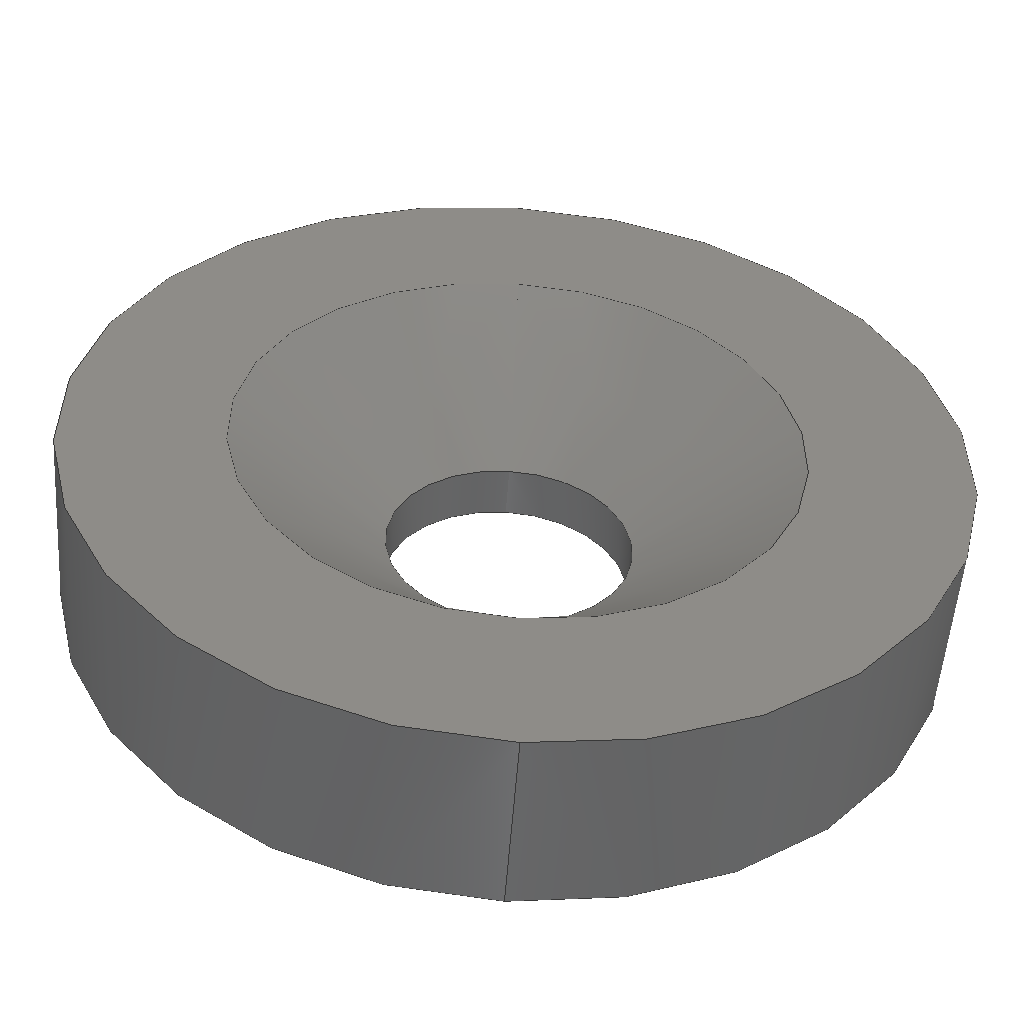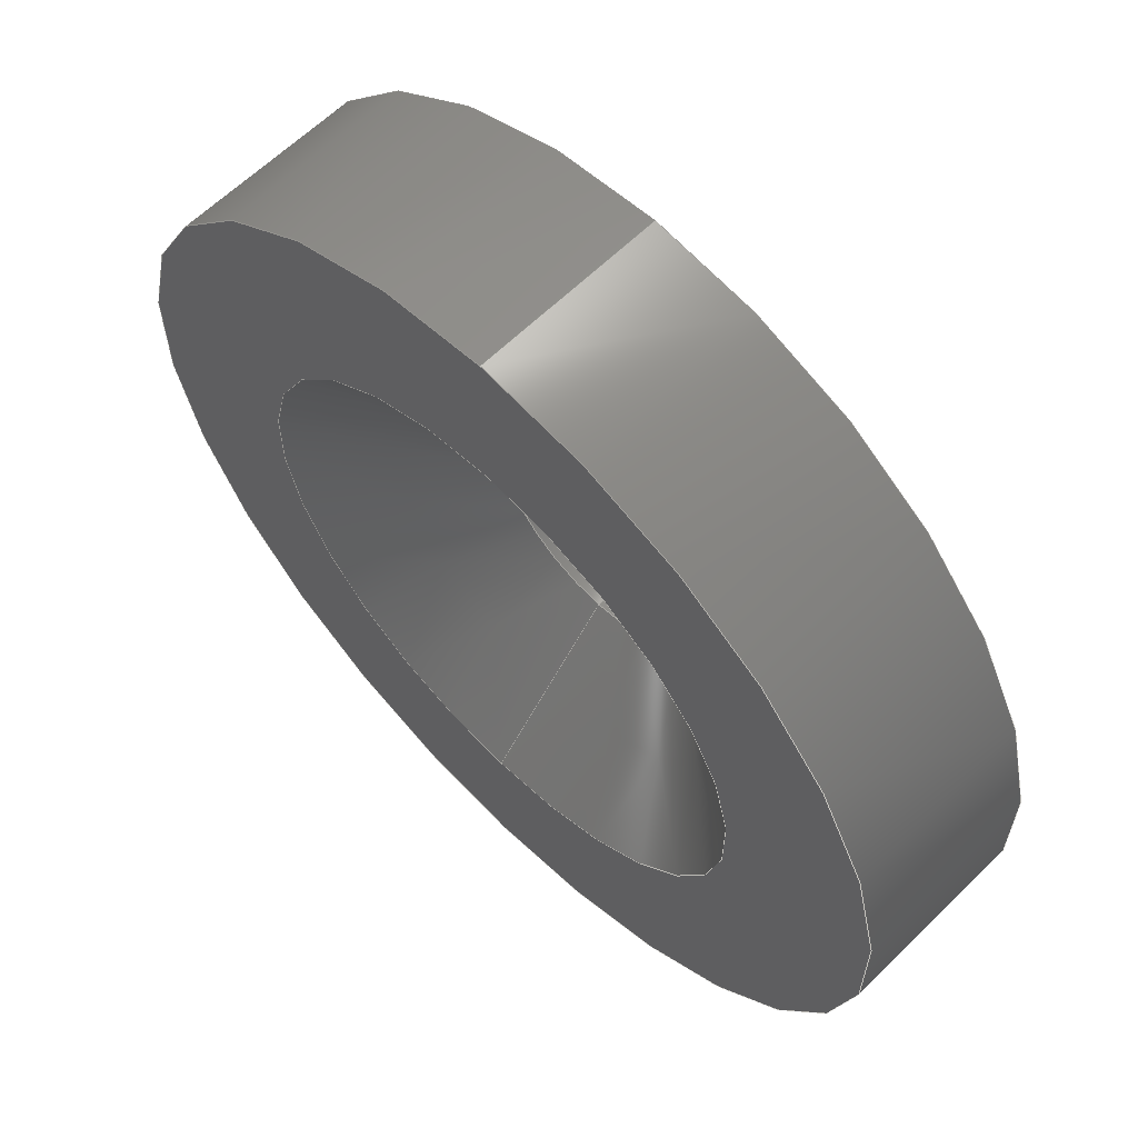
<metadata>
{"format":"step","ext":"step","renderer":"f3d","projection":"perspective","resolution":1024,"background":"white","views":[{"elev":-53.5,"azim":175.9,"up":"+Z"},{"elev":62.2,"azim":-134.8,"up":"+Z"}]}
</metadata>
<code>
ISO-10303-21;
DATA;
#1 = ORIENTED_EDGE ( 'NONE', *, *, #268, .F. ) ;
#2 = CARTESIAN_POINT ( 'NONE',  ( 0, 0, 0 ) ) ;
#3 = PERSON_AND_ORGANIZATION ( #20, #108 ) ;
#4 = PRODUCT_DEFINITION_FORMATION_WITH_SPECIFIED_SOURCE ( 'ANY', '', #160, .NOT_KNOWN. ) ;
#5 = AXIS2_PLACEMENT_3D ( 'NONE', #256, #204, #109 ) ;
#6 = ORIENTED_EDGE ( 'NONE', *, *, #255, .F. ) ;
#7 = DIRECTION ( 'NONE',  ( -0, -1, -0 ) ) ;
#8 = CARTESIAN_POINT ( 'NONE',  ( 0, 0.104, 0.1585 ) ) ;
#9 = CARTESIAN_POINT ( 'NONE',  ( 8.573e-18, 0, 0.07 ) ) ;
#10 = APPROVAL_DATE_TIME ( #21, #142 ) ;
#11 = DIRECTION ( 'NONE',  ( 0, 0, -1 ) ) ;
#12 = CARTESIAN_POINT ( 'NONE',  ( -0.25, 0.104, 0 ) ) ;
#13 = FACE_OUTER_BOUND ( 'NONE', #151, .T. ) ;
#14 = APPLICATION_PROTOCOL_DEFINITION ( 'international standard', 'config_control_design', 1994, #88 ) ;
#15 = CARTESIAN_POINT ( 'NONE',  ( 0, 0, -0.07 ) ) ;
#16 = PERSON_AND_ORGANIZATION_ROLE ( 'classification_officer' ) ;
#17 = ORIENTED_EDGE ( 'NONE', *, *, #24, .T. ) ;
#18 = CARTESIAN_POINT ( 'NONE',  ( 0, 0.02971, -0.07 ) ) ;
#19 = CC_DESIGN_PERSON_AND_ORGANIZATION_ASSIGNMENT ( #266, #115, ( #4 ) ) ;
#20 = PERSON ( 'UNSPECIFIED', 'UNSPECIFIED', 'UNSPECIFIED', ('UNSPECIFIED'), ('UNSPECIFIED'), ('UNSPECIFIED') ) ;
#21 = DATE_AND_TIME ( #222, #143 ) ;
#22 = EDGE_LOOP ( 'NONE', ( #17, #293, #272, #81 ) ) ;
#23 = CC_DESIGN_PERSON_AND_ORGANIZATION_ASSIGNMENT ( #3, #299, ( #4 ) ) ;
#24 = EDGE_CURVE ( 'NONE', #144, #250, #120, .T. ) ;
#25 = ORIENTED_EDGE ( 'NONE', *, *, #239, .T. ) ;
#26 = AXIS2_PLACEMENT_3D ( 'NONE', #135, #262, #91 ) ;
#27 = DIRECTION ( 'NONE',  ( 0, 0, -1 ) ) ;
#28 = FACE_OUTER_BOUND ( 'NONE', #97, .T. ) ;
#29 = CIRCLE ( 'NONE', #125, 0.07 ) ;
#30 = FACE_OUTER_BOUND ( 'NONE', #290, .T. ) ;
#31 = ORIENTED_EDGE ( 'NONE', *, *, #209, .T. ) ;
#32 = DIRECTION ( 'NONE',  ( -0, -1, -0 ) ) ;
#33 = DIRECTION ( 'NONE',  ( -0, -1, -0 ) ) ;
#34 = DATE_AND_TIME ( #284, #101 ) ;
#35 = CIRCLE ( 'NONE', #26, 0.25 ) ;
#36 = CARTESIAN_POINT ( 'NONE',  ( 0, 0, 0 ) ) ;
#37 = CARTESIAN_POINT ( 'NONE',  ( 3.062e-17, -1.341e-17, 0.25 ) ) ;
#38 = CIRCLE ( 'NONE', #194, 0.1585 ) ;
#39 = ORIENTED_EDGE ( 'NONE', *, *, #163, .F. ) ;
#40 = AXIS2_PLACEMENT_3D ( 'NONE', #104, #291, #253 ) ;
#41 = EDGE_LOOP ( 'NONE', ( #267, #113, #145, #148 ) ) ;
#42 = ADVANCED_FACE ( 'NONE', ( #80, #137 ), #156, .F. ) ;
#43 = APPROVAL_STATUS ( 'not_yet_approved' ) ;
#44 = AXIS2_PLACEMENT_3D ( 'NONE', #219, #123, #52 ) ;
#45 = AXIS2_PLACEMENT_3D ( 'NONE', #258, #186, #61 ) ;
#46 = DIRECTION ( 'NONE',  ( 0, 0, -1 ) ) ;
#47 = CONICAL_SURFACE ( 'NONE', #44, 0.07, 0.8727 ) ;
#48 = AXIS2_PLACEMENT_3D ( 'NONE', #190, #62, #138 ) ;
#49 = LINE ( 'NONE', #83, #71 ) ;
#50 = PERSON_AND_ORGANIZATION ( #20, #108 ) ;
#51 = ORIENTED_EDGE ( 'NONE', *, *, #66, .T. ) ;
#52 = DIRECTION ( 'NONE',  ( 0, 0, 1 ) ) ;
#53 = DIRECTION ( 'NONE',  ( 0, 0, -1 ) ) ;
#54 = LOCAL_TIME ( 8, 21, 26, #116 ) ;
#55 = DIRECTION ( 'NONE',  ( 0, 0, -1 ) ) ;
#56 = PERSON_AND_ORGANIZATION ( #20, #108 ) ;
#57 = AXIS2_PLACEMENT_3D ( 'NONE', #159, #33, #200 ) ;
#58 = AXIS2_PLACEMENT_3D ( 'NONE', #248, #281, #27 ) ;
#59 = CARTESIAN_POINT ( 'NONE',  ( 0, 0, -0.25 ) ) ;
#60 = ADVANCED_FACE ( 'NONE', ( #13 ), #228, .T. ) ;
#61 = DIRECTION ( 'NONE',  ( 0, 0, -1 ) ) ;
#62 = DIRECTION ( 'NONE',  ( 0, 0, 1 ) ) ;
#63 = CARTESIAN_POINT ( 'NONE',  ( 3.062e-17, 0, 0.25 ) ) ;
#64 = MECHANICAL_CONTEXT ( 'NONE', #211, 'mechanical' ) ;
#65 = ADVANCED_FACE ( 'NONE', ( #141, #273 ), #132, .F. ) ;
#66 = EDGE_CURVE ( 'NONE', #285, #279, #49, .T. ) ;
#67 =( LENGTH_UNIT ( ) NAMED_UNIT ( * ) SI_UNIT ( $, .METRE. ) );
#68 = FACE_OUTER_BOUND ( 'NONE', #236, .T. ) ;
#69 = ORIENTED_EDGE ( 'NONE', *, *, #93, .T. ) ;
#70 = CC_DESIGN_PERSON_AND_ORGANIZATION_ASSIGNMENT ( #302, #162, ( #160 ) ) ;
#71 = VECTOR ( 'NONE', #203, 39.37 ) ;
#72 = APPROVAL_PERSON_ORGANIZATION ( #150, #142, #237 ) ;
#73 = ORIENTED_EDGE ( 'NONE', *, *, #231, .F. ) ;
#74 = AXIS2_PLACEMENT_3D ( 'NONE', #280, #257, #46 ) ;
#75 = CARTESIAN_POINT ( 'NONE',  ( 0, 8.634e-18, -0.07 ) ) ;
#76 = FACE_OUTER_BOUND ( 'NONE', #22, .T. ) ;
#77 = DATE_AND_TIME ( #165, #54 ) ;
#78 = VERTEX_POINT ( 'NONE', #8 ) ;
#79 = PRODUCT_DEFINITION ( 'UNKNOWN', '', #4, #170 ) ;
#80 = FACE_BOUND ( 'NONE', #146, .T. ) ;
#81 = ORIENTED_EDGE ( 'NONE', *, *, #107, .F. ) ;
#82 = CARTESIAN_POINT ( 'NONE',  ( 0, 8.634e-18, 0 ) ) ;
#83 = CARTESIAN_POINT ( 'NONE',  ( 8.573e-18, 0.02971, -0.07 ) ) ;
#84 = APPROVAL ( #114, 'UNSPECIFIED' ) ;
#85 = COORDINATED_UNIVERSAL_TIME_OFFSET ( 6, 0, .BEHIND. ) ;
#86 = AXIS2_PLACEMENT_3D ( 'NONE', #154, #161, #185 ) ;
#87 = CARTESIAN_POINT ( 'NONE',  ( 0, 0.02971, 0 ) ) ;
#88 = APPLICATION_CONTEXT ( 'configuration controlled 3d designs of mechanical parts and assemblies' ) ;
#89 = EDGE_CURVE ( 'NONE', #127, #264, #283, .T. ) ;
#90 = ORIENTED_EDGE ( 'NONE', *, *, #268, .T. ) ;
#91 = DIRECTION ( 'NONE',  ( 0, 0, -1 ) ) ;
#92 = CC_DESIGN_APPROVAL ( #84, ( #79 ) ) ;
#93 = EDGE_CURVE ( 'NONE', #217, #271, #134, .T. ) ;
#94 = LINE ( 'NONE', #15, #99 ) ;
#95 = APPROVAL ( #43, 'UNSPECIFIED' ) ;
#96 = EDGE_CURVE ( 'NONE', #250, #271, #265, .T. ) ;
#97 = EDGE_LOOP ( 'NONE', ( #1, #245, #140, #73 ) ) ;
#98 = CARTESIAN_POINT ( 'NONE',  ( 0, 0.104, -0.25 ) ) ;
#99 = VECTOR ( 'NONE', #110, 39.37 ) ;
#100 = CARTESIAN_POINT ( 'NONE',  ( 8.573e-18, 0.02971, 0.07 ) ) ;
#101 = LOCAL_TIME ( 8, 21, 26, #174 ) ;
#102 = ORIENTED_EDGE ( 'NONE', *, *, #107, .T. ) ;
#103 = DIRECTION ( 'NONE',  ( 0, 0, -1 ) ) ;
#104 = CARTESIAN_POINT ( 'NONE',  ( 0, 0.02971, 0 ) ) ;
#105 = AXIS2_PLACEMENT_3D ( 'NONE', #36, #32, #295 ) ;
#106 = EDGE_CURVE ( 'NONE', #285, #130, #139, .T. ) ;
#107 = EDGE_CURVE ( 'NONE', #144, #217, #220, .T. ) ;
#108 = ORGANIZATION ( 'UNSPECIFIED', 'UNSPECIFIED', '' ) ;
#109 = DIRECTION ( 'NONE',  ( 0, 0, -1 ) ) ;
#110 = DIRECTION ( 'NONE',  ( -0, -1, -0 ) ) ;
#111 = CARTESIAN_POINT ( 'NONE',  ( 1.941e-17, 0.104, -0.1585 ) ) ;
#112 = COORDINATED_UNIVERSAL_TIME_OFFSET ( 6, 0, .BEHIND. ) ;
#113 = ORIENTED_EDGE ( 'NONE', *, *, #106, .T. ) ;
#114 = APPROVAL_STATUS ( 'not_yet_approved' ) ;
#115 = PERSON_AND_ORGANIZATION_ROLE ( 'creator' ) ;
#116 = COORDINATED_UNIVERSAL_TIME_OFFSET ( 6, 0, .BEHIND. ) ;
#117 = CYLINDRICAL_SURFACE ( 'NONE', #58, 0.25 ) ;
#118 = CC_DESIGN_APPROVAL ( #95, ( #153 ) ) ;
#119 = LOCAL_TIME ( 8, 21, 26, #112 ) ;
#120 = CIRCLE ( 'NONE', #45, 0.25 ) ;
#121 = CC_DESIGN_DATE_AND_TIME_ASSIGNMENT ( #235, #164, ( #79 ) ) ;
#122 = VECTOR ( 'NONE', #229, 39.37 ) ;
#123 = DIRECTION ( 'NONE',  ( 0, 1, 0 ) ) ;
#124 = CIRCLE ( 'NONE', #205, 0.25 ) ;
#125 = AXIS2_PLACEMENT_3D ( 'NONE', #87, #301, #260 ) ;
#126 = EDGE_CURVE ( 'NONE', #130, #264, #131, .T. ) ;
#127 = VERTEX_POINT ( 'NONE', #75 ) ;
#128 = CARTESIAN_POINT ( 'NONE',  ( 0, 0.104, 0 ) ) ;
#129 = CARTESIAN_POINT ( 'NONE',  ( 0, 0.02971, 0.07 ) ) ;
#130 = VERTEX_POINT ( 'NONE', #100 ) ;
#131 = LINE ( 'NONE', #9, #251 ) ;
#132 = PLANE ( 'NONE',  #246 ) ;
#133 = ADVANCED_FACE ( 'NONE', ( #76 ), #117, .T. ) ;
#134 = CIRCLE ( 'NONE', #5, 0.25 ) ;
#135 = CARTESIAN_POINT ( 'NONE',  ( 0, -1.341e-17, 0 ) ) ;
#136 = ADVANCED_FACE ( 'NONE', ( #28 ), #269, .F. ) ;
#137 = FACE_OUTER_BOUND ( 'NONE', #202, .T. ) ;
#138 = DIRECTION ( 'NONE',  ( 1, 0, 0 ) ) ;
#139 = CIRCLE ( 'NONE', #300, 0.07 ) ;
#140 = ORIENTED_EDGE ( 'NONE', *, *, #173, .T. ) ;
#141 = FACE_OUTER_BOUND ( 'NONE', #197, .T. ) ;
#142 = APPROVAL ( #188, 'UNSPECIFIED' ) ;
#143 = LOCAL_TIME ( 8, 21, 26, #85 ) ;
#144 = VERTEX_POINT ( 'NONE', #98 ) ;
#145 = ORIENTED_EDGE ( 'NONE', *, *, #192, .T. ) ;
#146 = EDGE_LOOP ( 'NONE', ( #176, #182 ) ) ;
#147 = EDGE_LOOP ( 'NONE', ( #31, #25 ) ) ;
#148 = ORIENTED_EDGE ( 'NONE', *, *, #239, .F. ) ;
#149 = ADVANCED_BREP_SHAPE_REPRESENTATION ( '92538A356_18-8 Stainless Steel Finishing Countersunk Washer', ( #263, #48 ), #286 ) ;
#150 = PERSON_AND_ORGANIZATION ( #20, #108 ) ;
#151 = EDGE_LOOP ( 'NONE', ( #275, #157, #102, #6 ) ) ;
#152 = DIRECTION ( 'NONE',  ( -0, -1, -0 ) ) ;
#153 = SECURITY_CLASSIFICATION ( '', '', #168 ) ;
#154 = CARTESIAN_POINT ( 'NONE',  ( -0.07, -2.388e-18, 0 ) ) ;
#155 = CARTESIAN_POINT ( 'NONE',  ( 0, -1.341e-17, -0.25 ) ) ;
#156 = PLANE ( 'NONE',  #86 ) ;
#157 = ORIENTED_EDGE ( 'NONE', *, *, #163, .T. ) ;
#158 = ADVANCED_FACE ( 'NONE', ( #68 ), #47, .F. ) ;
#159 = CARTESIAN_POINT ( 'NONE',  ( 0, 8.634e-18, 0 ) ) ;
#160 = PRODUCT ( '92538A356_18-8 Stainless Steel Finishing Countersunk Washer', '92538A356_18-8 Stainless Steel Finishing Countersunk Washer', '', ( #64 ) ) ;
#161 = DIRECTION ( 'NONE',  ( 0, 1, 0 ) ) ;
#162 = PERSON_AND_ORGANIZATION_ROLE ( 'design_owner' ) ;
#163 = EDGE_CURVE ( 'NONE', #250, #144, #124, .T. ) ;
#164 = DATE_TIME_ROLE ( 'creation_date' ) ;
#165 = CALENDAR_DATE ( 2021, 8, 9 ) ;
#166 = ORIENTED_EDGE ( 'NONE', *, *, #192, .F. ) ;
#167 = DIRECTION ( 'NONE',  ( -0, -1, -0 ) ) ;
#168 = SECURITY_CLASSIFICATION_LEVEL ( 'unclassified' ) ;
#169 =( CONVERSION_BASED_UNIT ( 'INCH', #213 ) LENGTH_UNIT ( ) NAMED_UNIT ( #207 ) );
#170 = DESIGN_CONTEXT ( 'detailed design', #88, 'design' ) ;
#171 = LINE ( 'NONE', #129, #122 ) ;
#172 = CC_DESIGN_APPROVAL ( #142, ( #4 ) ) ;
#173 = EDGE_CURVE ( 'NONE', #264, #127, #287, .T. ) ;
#174 = COORDINATED_UNIVERSAL_TIME_OFFSET ( 6, 0, .BEHIND. ) ;
#175 = ORIENTED_EDGE ( 'NONE', *, *, #89, .T. ) ;
#176 = ORIENTED_EDGE ( 'NONE', *, *, #89, .F. ) ;
#177 = PRODUCT_DEFINITION_SHAPE ( 'NONE', 'NONE',  #79 ) ;
#178 = CC_DESIGN_PERSON_AND_ORGANIZATION_ASSIGNMENT ( #56, #16, ( #153 ) ) ;
#179 = DIRECTION ( 'NONE',  ( -0, -1, -0 ) ) ;
#180 = SHAPE_DEFINITION_REPRESENTATION ( #177, #149 ) ;
#181 = DATE_AND_TIME ( #244, #193 ) ;
#182 = ORIENTED_EDGE ( 'NONE', *, *, #173, .F. ) ;
#183 = DIRECTION ( 'NONE',  ( -0, -1, -0 ) ) ;
#184 = CARTESIAN_POINT ( 'NONE',  ( 0, 0.104, 0 ) ) ;
#185 = DIRECTION ( 'NONE',  ( 0, -0, 1 ) ) ;
#186 = DIRECTION ( 'NONE',  ( -0, -1, -0 ) ) ;
#187 = APPROVAL_PERSON_ORGANIZATION ( #247, #84, #278 ) ;
#188 = APPROVAL_STATUS ( 'not_yet_approved' ) ;
#189 = DATE_TIME_ROLE ( 'classification_date' ) ;
#190 = CARTESIAN_POINT ( 'NONE',  ( 0, 0, 0 ) ) ;
#191 = CC_DESIGN_DATE_AND_TIME_ASSIGNMENT ( #181, #189, ( #153 ) ) ;
#192 = EDGE_CURVE ( 'NONE', #130, #78, #171, .T. ) ;
#193 = LOCAL_TIME ( 8, 21, 26, #259 ) ;
#194 = AXIS2_PLACEMENT_3D ( 'NONE', #277, #232, #11 ) ;
#195 = ORIENTED_EDGE ( 'NONE', *, *, #231, .T. ) ;
#196 = CIRCLE ( 'NONE', #221, 0.1585 ) ;
#197 = EDGE_LOOP ( 'NONE', ( #223, #39 ) ) ;
#198 = DIRECTION ( 'NONE',  ( -0, -1, -0 ) ) ;
#199 = CC_DESIGN_PERSON_AND_ORGANIZATION_ASSIGNMENT ( #242, #298, ( #79 ) ) ;
#200 = DIRECTION ( 'NONE',  ( 0, 0, -1 ) ) ;
#201 = CONICAL_SURFACE ( 'NONE', #40, 0.07, 0.8727 ) ;
#202 = EDGE_LOOP ( 'NONE', ( #69, #227 ) ) ;
#203 = DIRECTION ( 'NONE',  ( 9.381e-17, 0.6428, -0.766 ) ) ;
#204 = DIRECTION ( 'NONE',  ( -0, -1, -0 ) ) ;
#205 = AXIS2_PLACEMENT_3D ( 'NONE', #184, #224, #103 ) ;
#206 = CARTESIAN_POINT ( 'NONE',  ( 8.573e-18, 8.634e-18, 0.07 ) ) ;
#207 = DIMENSIONAL_EXPONENTS ( 1, 0, 0, 0, 0, 0, 0 ) ;
#208 = CLOSED_SHELL ( 'NONE', ( #158, #133, #136, #230, #42, #60, #65, #212 ) ) ;
#209 = EDGE_CURVE ( 'NONE', #78, #279, #196, .T. ) ;
#210 = APPROVAL_ROLE ( '' ) ;
#211 = APPLICATION_CONTEXT ( 'configuration controlled 3d designs of mechanical parts and assemblies' ) ;
#212 = ADVANCED_FACE ( 'NONE', ( #270 ), #201, .F. ) ;
#213 = LENGTH_MEASURE_WITH_UNIT ( LENGTH_MEASURE( 0.0254 ), #67 );
#214 = AXIS2_PLACEMENT_3D ( 'NONE', #82, #7, #225 ) ;
#215 = UNCERTAINTY_MEASURE_WITH_UNIT (LENGTH_MEASURE( 1e-05 ), #169, 'distance_accuracy_value', 'NONE');
#216 = CYLINDRICAL_SURFACE ( 'NONE', #74, 0.07 ) ;
#217 = VERTEX_POINT ( 'NONE', #155 ) ;
#218 = CC_DESIGN_SECURITY_CLASSIFICATION ( #153, ( #4 ) ) ;
#219 = CARTESIAN_POINT ( 'NONE',  ( 0, 0.02971, 0 ) ) ;
#220 = LINE ( 'NONE', #59, #233 ) ;
#221 = AXIS2_PLACEMENT_3D ( 'NONE', #128, #183, #252 ) ;
#222 = CALENDAR_DATE ( 2021, 8, 9 ) ;
#223 = ORIENTED_EDGE ( 'NONE', *, *, #24, .F. ) ;
#224 = DIRECTION ( 'NONE',  ( -0, -1, -0 ) ) ;
#225 = DIRECTION ( 'NONE',  ( 0, 0, -1 ) ) ;
#226 = DIRECTION ( 'NONE',  ( -0, -1, -0 ) ) ;
#227 = ORIENTED_EDGE ( 'NONE', *, *, #255, .T. ) ;
#228 = CYLINDRICAL_SURFACE ( 'NONE', #105, 0.25 ) ;
#229 = DIRECTION ( 'NONE',  ( 0, 0.6428, 0.766 ) ) ;
#230 = ADVANCED_FACE ( 'NONE', ( #30 ), #216, .F. ) ;
#231 = EDGE_CURVE ( 'NONE', #285, #127, #94, .T. ) ;
#232 = DIRECTION ( 'NONE',  ( -0, -1, -0 ) ) ;
#233 = VECTOR ( 'NONE', #198, 39.37 ) ;
#234 = CARTESIAN_POINT ( 'NONE',  ( 3.062e-17, 0.104, 0.25 ) ) ;
#235 = DATE_AND_TIME ( #292, #119 ) ;
#236 = EDGE_LOOP ( 'NONE', ( #90, #51, #288, #166 ) ) ;
#237 = APPROVAL_ROLE ( '' ) ;
#238 = APPLICATION_PROTOCOL_DEFINITION ( 'international standard', 'config_control_design', 1994, #211 ) ;
#239 = EDGE_CURVE ( 'NONE', #279, #78, #38, .T. ) ;
#240 = APPROVAL_DATE_TIME ( #34, #95 ) ;
#241 = PRODUCT_RELATED_PRODUCT_CATEGORY ( 'detail', '', ( #160 ) ) ;
#242 = PERSON_AND_ORGANIZATION ( #20, #108 ) ;
#243 = ORIENTED_EDGE ( 'NONE', *, *, #126, .F. ) ;
#244 = CALENDAR_DATE ( 2021, 8, 9 ) ;
#245 = ORIENTED_EDGE ( 'NONE', *, *, #126, .T. ) ;
#246 = AXIS2_PLACEMENT_3D ( 'NONE', #12, #294, #276 ) ;
#247 = PERSON_AND_ORGANIZATION ( #20, #108 ) ;
#248 = CARTESIAN_POINT ( 'NONE',  ( 0, 0, 0 ) ) ;
#249 = APPROVAL_DATE_TIME ( #77, #84 ) ;
#250 = VERTEX_POINT ( 'NONE', #234 ) ;
#251 = VECTOR ( 'NONE', #152, 39.37 ) ;
#252 = DIRECTION ( 'NONE',  ( 0, 0, -1 ) ) ;
#253 = DIRECTION ( 'NONE',  ( 0, 0, 1 ) ) ;
#254 = CARTESIAN_POINT ( 'NONE',  ( 0, 0.02971, 0 ) ) ;
#255 = EDGE_CURVE ( 'NONE', #271, #217, #35, .T. ) ;
#256 = CARTESIAN_POINT ( 'NONE',  ( 0, -1.341e-17, 0 ) ) ;
#257 = DIRECTION ( 'NONE',  ( -0, -1, -0 ) ) ;
#258 = CARTESIAN_POINT ( 'NONE',  ( 0, 0.104, 0 ) ) ;
#259 = COORDINATED_UNIVERSAL_TIME_OFFSET ( 6, 0, .BEHIND. ) ;
#260 = DIRECTION ( 'NONE',  ( 0, 0, -1 ) ) ;
#261 =( NAMED_UNIT ( * ) SI_UNIT ( $, .STERADIAN. ) SOLID_ANGLE_UNIT ( ) );
#262 = DIRECTION ( 'NONE',  ( -0, -1, -0 ) ) ;
#263 = MANIFOLD_SOLID_BREP ( 'Revolve1', #208 ) ;
#264 = VERTEX_POINT ( 'NONE', #206 ) ;
#265 = LINE ( 'NONE', #63, #274 ) ;
#266 = PERSON_AND_ORGANIZATION ( #20, #108 ) ;
#267 = ORIENTED_EDGE ( 'NONE', *, *, #66, .F. ) ;
#268 = EDGE_CURVE ( 'NONE', #130, #285, #29, .T. ) ;
#269 = CYLINDRICAL_SURFACE ( 'NONE', #282, 0.07 ) ;
#270 = FACE_OUTER_BOUND ( 'NONE', #41, .T. ) ;
#271 = VERTEX_POINT ( 'NONE', #37 ) ;
#272 = ORIENTED_EDGE ( 'NONE', *, *, #93, .F. ) ;
#273 = FACE_BOUND ( 'NONE', #147, .T. ) ;
#274 = VECTOR ( 'NONE', #226, 39.37 ) ;
#275 = ORIENTED_EDGE ( 'NONE', *, *, #96, .F. ) ;
#276 = DIRECTION ( 'NONE',  ( 0, 0, -1 ) ) ;
#277 = CARTESIAN_POINT ( 'NONE',  ( 0, 0.104, 0 ) ) ;
#278 = APPROVAL_ROLE ( '' ) ;
#279 = VERTEX_POINT ( 'NONE', #111 ) ;
#280 = CARTESIAN_POINT ( 'NONE',  ( 0, 0, 0 ) ) ;
#281 = DIRECTION ( 'NONE',  ( -0, -1, -0 ) ) ;
#282 = AXIS2_PLACEMENT_3D ( 'NONE', #2, #179, #55 ) ;
#283 = CIRCLE ( 'NONE', #57, 0.07 ) ;
#284 = CALENDAR_DATE ( 2021, 8, 9 ) ;
#285 = VERTEX_POINT ( 'NONE', #18 ) ;
#286 =( GEOMETRIC_REPRESENTATION_CONTEXT ( 3 ) GLOBAL_UNCERTAINTY_ASSIGNED_CONTEXT ( ( #215 ) ) GLOBAL_UNIT_ASSIGNED_CONTEXT ( ( #169, #296, #261 ) ) REPRESENTATION_CONTEXT ( 'NONE', 'WORKASPACE' ) );
#287 = CIRCLE ( 'NONE', #214, 0.07 ) ;
#288 = ORIENTED_EDGE ( 'NONE', *, *, #209, .F. ) ;
#289 = APPROVAL_PERSON_ORGANIZATION ( #50, #95, #210 ) ;
#290 = EDGE_LOOP ( 'NONE', ( #243, #297, #195, #175 ) ) ;
#291 = DIRECTION ( 'NONE',  ( 0, 1, 0 ) ) ;
#292 = CALENDAR_DATE ( 2021, 8, 9 ) ;
#293 = ORIENTED_EDGE ( 'NONE', *, *, #96, .T. ) ;
#294 = DIRECTION ( 'NONE',  ( 0, -1, -0 ) ) ;
#295 = DIRECTION ( 'NONE',  ( 0, 0, -1 ) ) ;
#296 =( NAMED_UNIT ( * ) PLANE_ANGLE_UNIT ( ) SI_UNIT ( $, .RADIAN. ) );
#297 = ORIENTED_EDGE ( 'NONE', *, *, #106, .F. ) ;
#298 = PERSON_AND_ORGANIZATION_ROLE ( 'creator' ) ;
#299 = PERSON_AND_ORGANIZATION_ROLE ( 'design_supplier' ) ;
#300 = AXIS2_PLACEMENT_3D ( 'NONE', #254, #167, #53 ) ;
#301 = DIRECTION ( 'NONE',  ( -0, -1, -0 ) ) ;
#302 = PERSON_AND_ORGANIZATION ( #20, #108 ) ;
ENDSEC;
END-ISO-10303-21;

</code>
